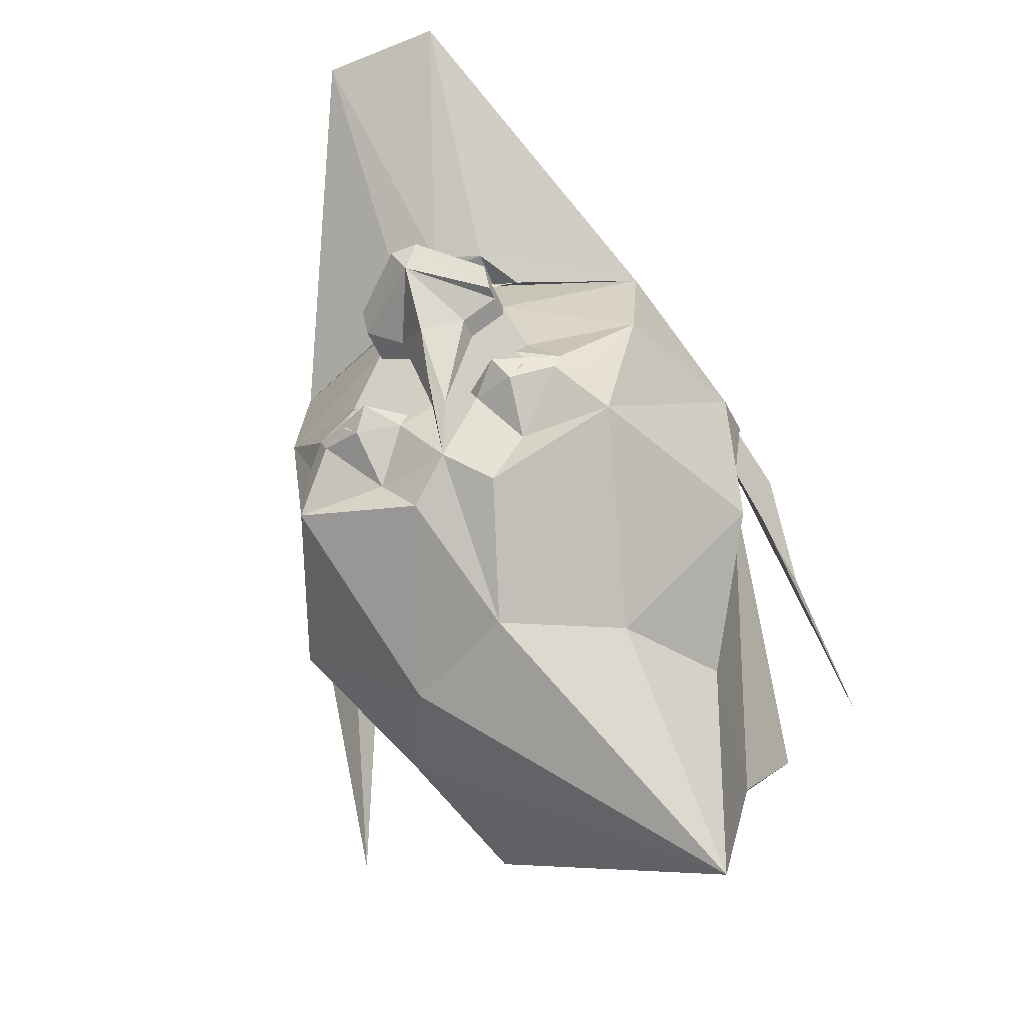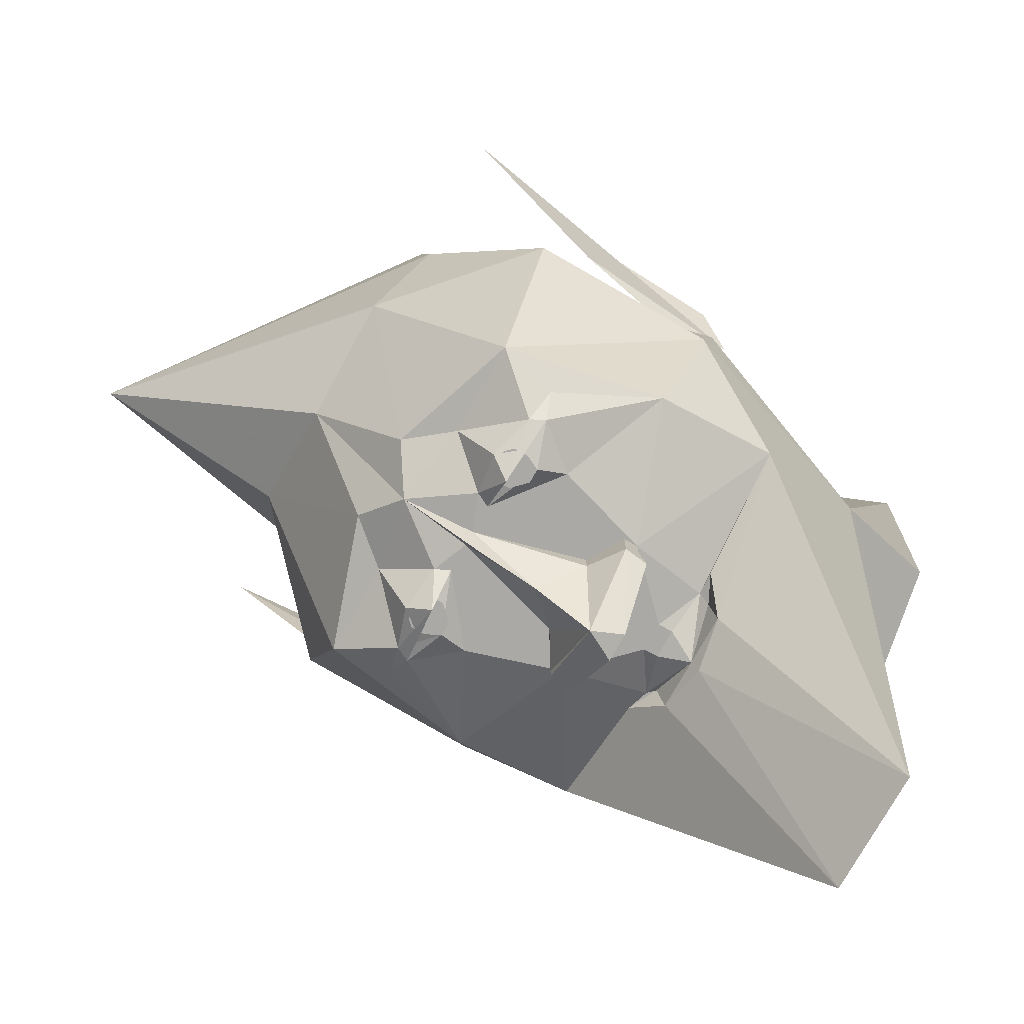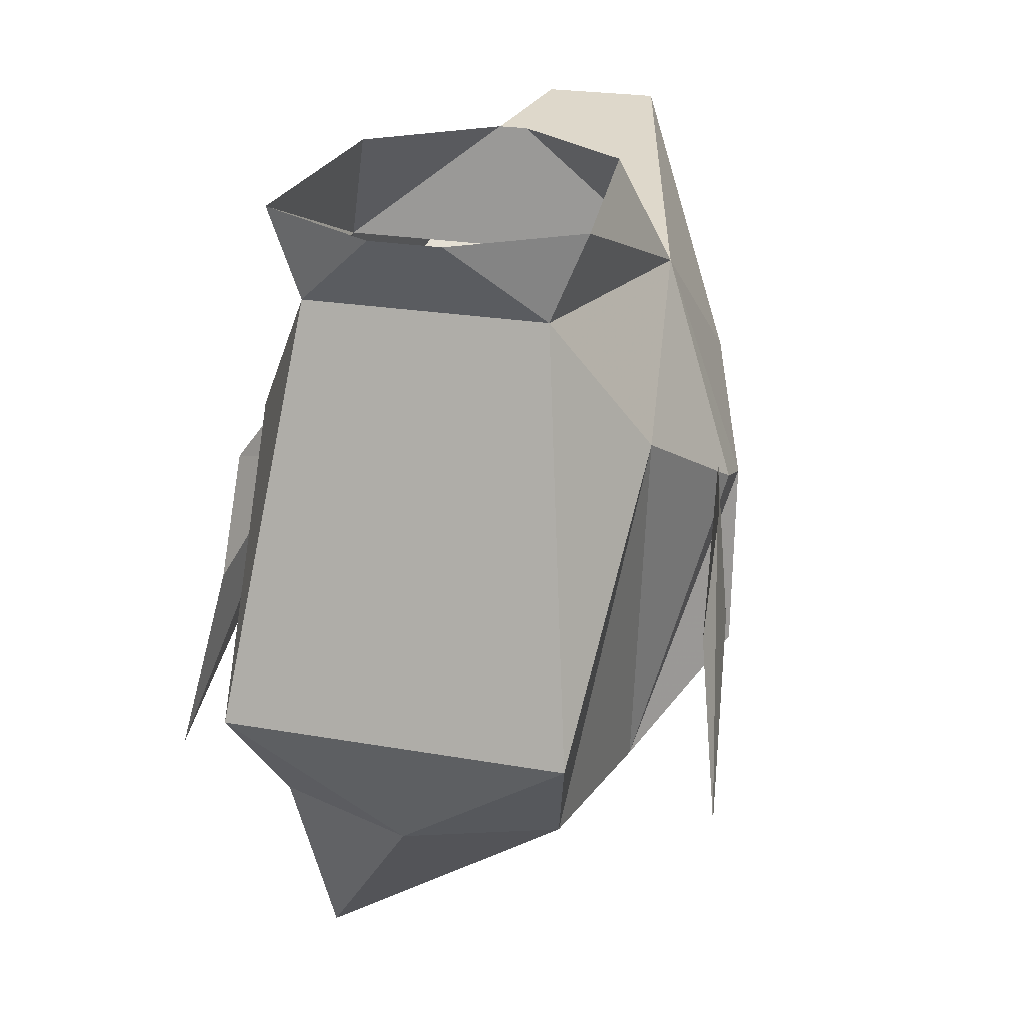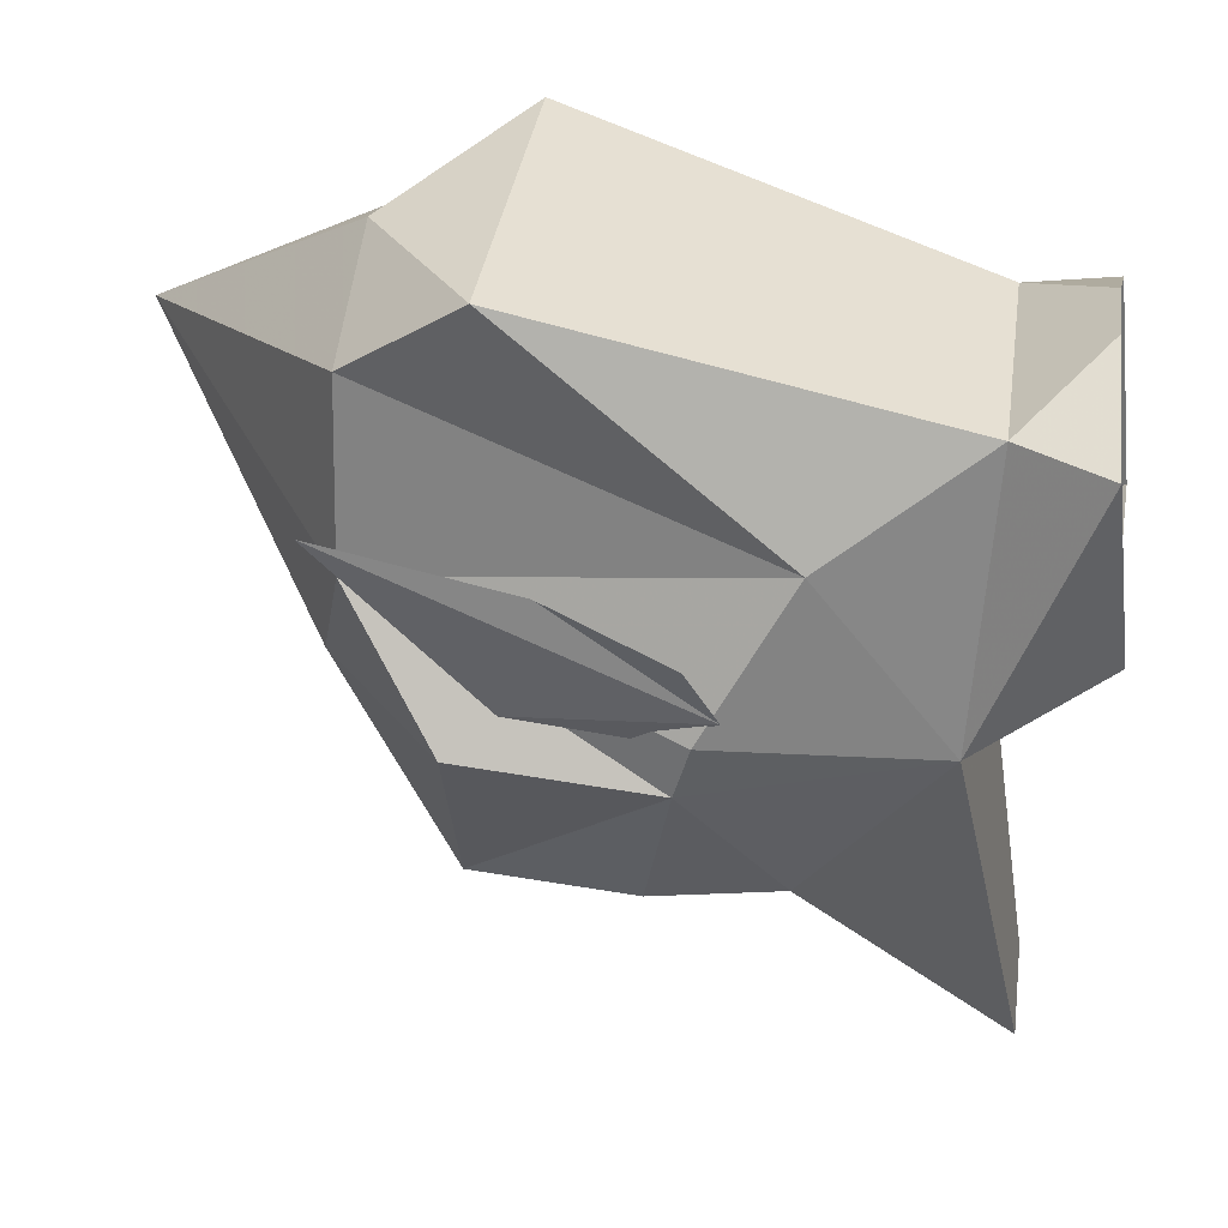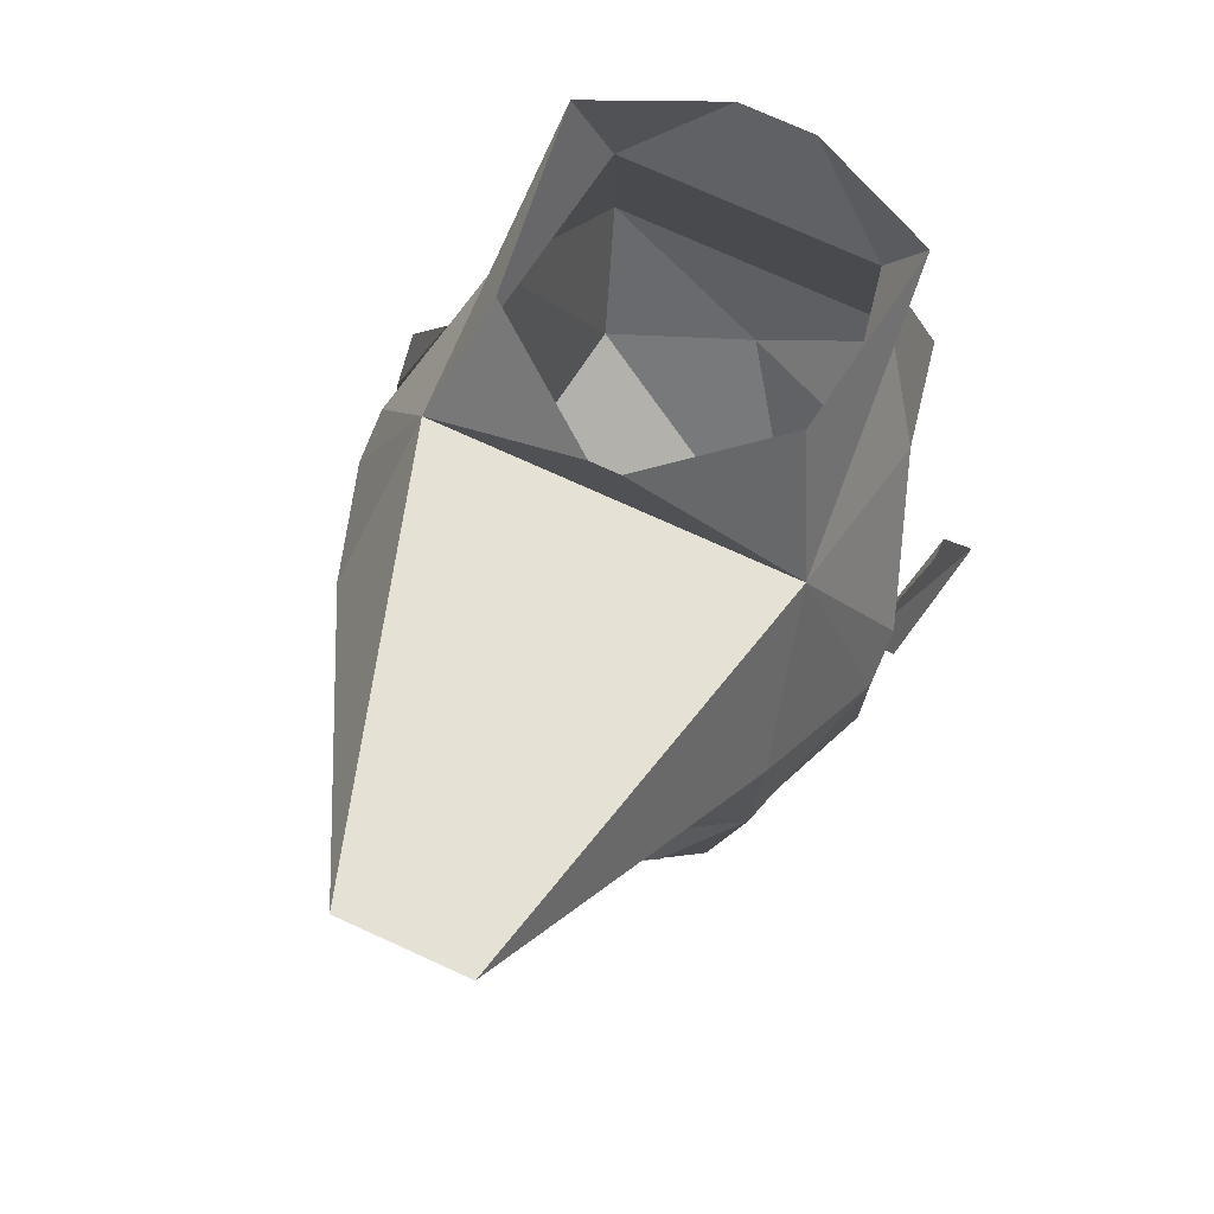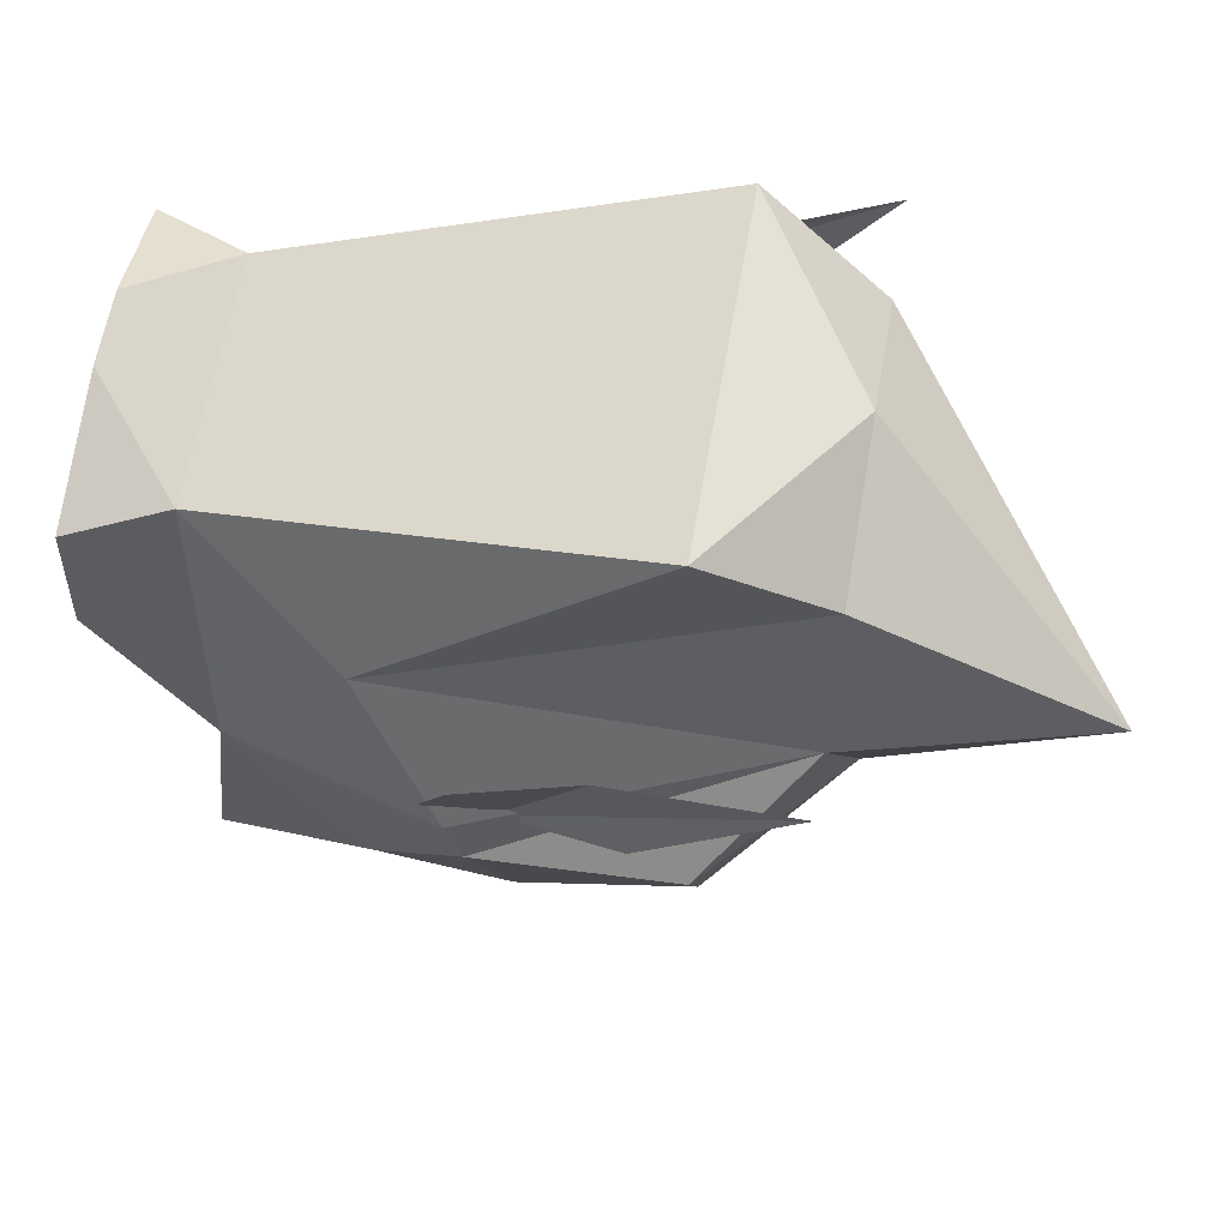
<metadata>
{"format":"obj","ext":"obj","renderer":"f3d","projection":"perspective","resolution":1024,"background":"white","views":[{"elev":-53.2,"azim":-156.6,"up":"+Y"},{"elev":-75.6,"azim":60.7,"up":"+Z"},{"elev":23.1,"azim":16.9,"up":"+Y"},{"elev":36.1,"azim":98.3,"up":"+Z"},{"elev":75.0,"azim":-155.6,"up":"+Y"},{"elev":60.8,"azim":-80.3,"up":"+Z"}]}
</metadata>
<code>
v -0.25 -0.03125 -0.03125
v -0.2812 -0.1562 0
v -0.3125 -0.3125 0.1875
v -0.2812 -0.125 0.125
v -0.2812 0 0.0625
v -0.2656 0.03125 0
v 0.2656 0.03125 0
v 0.2812 0 0.0625
v 0.2812 -0.125 0.125
v 0.3125 -0.3125 0.1875
v 0.2812 -0.1562 0
v 0.2578 -0.03125 -0.03125
v -0.07812 0.3125 -0.5234
v -0.05469 0.1172 -0.3125
v -0.2188 0.09375 -0.2188
v -0.1875 0.2344 -0.07812
v 0.1875 0.2344 -0.07812
v 0.05469 0.3125 -0.5234
v 0 0.125 -0.3281
v 0 0.1172 -0.3125
v -0.05469 0.1094 -0.2734
v -0.08594 0.09375 -0.2734
v -0.0625 0.1016 -0.2734
v -0.07812 0.007812 -0.2969
v -0.2188 -0.03906 -0.2422
v -0.2734 -0.007812 -0.07812
v -0.2734 0.007812 -0.02344
v -0.2188 0.09375 0.125
v -0.1328 0.25 0.2188
v -0.1719 0.3438 0.2109
v -0.1406 0.3672 0.007812
v -0.01562 0.3672 -0.09375
v 0.01562 0.3672 -0.09375
v 0.1484 0.3672 0.007812
v 0.1719 0.3438 0.2109
v 0.1328 0.25 0.2188
v 0.2188 0.09375 0.125
v 0.2734 0.007812 -0.02344
v 0.2734 -0.007812 -0.07812
v 0.2188 0.09375 -0.2188
v 0.05469 0.1172 -0.3125
v 0.05469 0.1094 -0.2734
v 0.0625 0.09375 -0.2812
v 0.01562 0.08594 -0.2969
v -0.01562 0.08594 -0.2969
v 0.03906 0.3359 0.2734
v -0.03906 0.3359 0.2734
v -0.1875 -0.1875 0.3438
v 0.1875 -0.1875 0.3438
v 0.1562 -0.3125 0.25
v 0.1875 -0.3125 0.0625
v 0.2734 -0.2109 -0.0625
v 0.1875 -0.2109 -0.2578
v 0.2188 -0.03906 -0.2422
v 0.07812 0.007812 -0.2969
v 0.08594 0.09375 -0.2734
v 0 -0.3438 -0.125
v -0.1562 -0.5625 0.125
v -0.125 -0.3438 -0.0625
v -0.04688 -0.2578 -0.25
v 0 -0.2266 -0.2812
v 0.04688 -0.2578 -0.25
v 0.125 -0.3438 -0.0625
v 0 -0.3125 0.3125
v -0.1562 -0.3125 0.25
v -0.1875 -0.3125 0.0625
v -0.2734 -0.2109 -0.0625
v -0.1875 -0.2109 -0.2578
v -0.08594 -0.2109 -0.2578
v 0.08594 -0.2109 -0.2578
v 0.1406 -0.1562 -0.2969
v 0.1719 -0.1484 -0.2734
v 0.1484 -0.1406 -0.2969
v 0.1094 -0.09375 -0.2969
v 0.07812 -0.007812 -0.2969
v 0.07812 0.007812 -0.3203
v 0.02344 0.007812 -0.2969
v 0.01562 0.07031 -0.2969
v -0.01562 0.07031 -0.2969
v -0.02344 0.007812 -0.2969
v -0.07812 0.007812 -0.3203
v -0.07812 -0.007812 -0.3203
v -0.07812 -0.007812 -0.2969
v -0.1094 -0.09375 -0.2969
v -0.1484 -0.1406 -0.2969
v -0.1719 -0.1484 -0.2734
v 0.09375 -0.1719 -0.3125
v 0.1016 -0.125 -0.3125
v 0.04688 -0.1641 -0.2969
v 0.03906 -0.1484 -0.2969
v -0.1406 -0.1562 -0.2969
v -0.1016 -0.125 -0.3125
v -0.09375 -0.1719 -0.3125
v -0.07812 -0.1484 -0.3281
v -0.04688 -0.1641 -0.2969
v -0.007812 -0.1484 -0.2969
v 0 -0.1328 -0.3281
v 0.007812 -0.1484 -0.2969
v -0.03906 -0.1484 -0.2969
v -0.03906 -0.03125 -0.2969
v -0.03906 -0.03125 -0.3203
v 0 -0.07031 -0.3516
v 0.03906 -0.03125 -0.3203
v 0.03906 -0.03125 -0.2969
v 0.07812 -0.1484 -0.3281
v -0.08594 -0.1641 -0.3125
v -0.1016 -0.1641 -0.3125
v -0.1094 -0.1562 -0.3125
v -0.1094 -0.1406 -0.3125
v -0.08594 -0.125 -0.3125
v -0.07031 -0.1406 -0.3125
v -0.07031 -0.1562 -0.3125
v -0.1016 -0.1328 -0.3125
v -0.08594 -0.1328 -0.3125
v -0.07812 -0.1406 -0.3125
v -0.07812 -0.1562 -0.3125
v 0.07031 -0.1562 -0.3125
v 0.07031 -0.1406 -0.3125
v 0.08594 -0.125 -0.3125
v 0.1094 -0.1406 -0.3125
v 0.1094 -0.1562 -0.3125
v 0.1016 -0.1641 -0.3125
v 0.08594 -0.1641 -0.3125
v 0.07812 -0.1562 -0.3125
v 0.07812 -0.1406 -0.3125
v 0.08594 -0.1328 -0.3125
v 0.1016 -0.1328 -0.3125
v 0 0.007812 -0.3281
v 0 0.02344 -0.3984
v -0.07812 0.01562 -0.3516
v -0.07812 -0.007812 -0.3359
v 0 -0.007812 -0.3984
v 0.07812 0.01562 -0.3516
v 0.01562 0.02344 -0.4062
v -0.01562 0.02344 -0.4062
v 0.07812 -0.007812 -0.3359
v 0.07812 -0.007812 -0.3203
f 1 2 3
f 1 3 4
f 1 4 5
f 1 5 6
f 7 8 9
f 7 9 10
f 7 10 11
f 7 11 12
f 7 12 11
f 7 11 10
f 7 10 9
f 7 9 8
f 13 14 15
f 13 15 16
f 13 16 17
f 13 17 18
f 13 18 19
f 13 19 14
f 14 22 15
f 15 22 23
f 15 23 24
f 15 24 25
f 15 25 26
f 15 26 16
f 16 26 27
f 16 27 28
f 16 28 29
f 16 29 30
f 16 30 31
f 16 31 32
f 16 32 17
f 17 32 33
f 17 33 34
f 17 34 35
f 17 35 36
f 17 36 37
f 17 37 38
f 17 38 39
f 17 39 40
f 17 40 18
f 18 40 41
f 18 41 19
f 36 46 47
f 36 47 29
f 36 29 48
f 36 48 49
f 36 49 37
f 37 49 50
f 37 50 51
f 37 51 38
f 38 51 39
f 39 51 52
f 39 52 53
f 39 53 54
f 39 54 40
f 40 54 55
f 40 55 43
f 40 43 56
f 40 56 41
f 35 46 36
f 29 47 30
f 57 59 60
f 57 60 61
f 57 61 62
f 57 62 63
f 59 66 67
f 59 67 68
f 59 68 60
f 60 68 69
f 60 69 61
f 60 61 57
f 53 63 62
f 53 62 70
f 53 70 71
f 53 71 72
f 53 72 54
f 54 72 73
f 54 73 74
f 54 74 55
f 55 74 75
f 55 75 76
f 55 76 77
f 55 77 78
f 55 78 43
f 43 78 44
f 44 78 45
f 45 78 79
f 45 79 23
f 23 79 24
f 24 79 80
f 24 80 81
f 24 81 82
f 24 82 83
f 24 83 84
f 24 84 25
f 25 84 85
f 25 85 86
f 25 86 68
f 25 68 26
f 26 68 67
f 26 67 66
f 26 66 27
f 27 66 28
f 28 66 65
f 28 65 48
f 28 48 29
f 53 52 63
f 63 52 51
f 64 49 48
f 64 48 65
f 50 49 64
f 87 71 70
f 87 70 89
f 88 90 74
f 88 74 73
f 91 93 69
f 91 69 68
f 91 68 86
f 91 86 85
f 91 85 94
f 91 94 93
f 93 94 95
f 93 95 69
f 69 95 61
f 61 95 96
f 61 96 97
f 61 97 98
f 61 98 89
f 61 89 70
f 61 70 62
f 95 99 96
f 96 99 84
f 96 84 100
f 96 100 101
f 96 101 102
f 96 102 97
f 97 102 98
f 98 102 103
f 98 103 104
f 98 104 74
f 98 74 90
f 98 90 89
f 89 90 105
f 89 105 87
f 87 105 71
f 71 105 73
f 71 73 72
f 79 78 77
f 79 77 80
f 80 77 128
f 99 95 94
f 81 129 130
f 81 130 82
f 82 130 131
f 82 131 132
f 82 132 101
f 82 101 83
f 83 101 100
f 83 100 84
f 129 76 133
f 129 133 134
f 129 134 135
f 129 135 130
f 130 135 131
f 131 135 132
f 132 135 134
f 132 134 136
f 132 136 103
f 132 103 102
f 132 102 101
f 85 84 92
f 92 84 99
f 75 137 76
f 76 137 133
f 133 137 136
f 133 136 134
f 104 103 137
f 104 137 75
f 104 75 74
f 103 136 137
f 14 19 20
f 14 20 21
f 14 21 22
f 19 41 20
f 20 41 42
f 41 56 42
f 20 42 43
f 20 43 44
f 20 44 45
f 20 45 23
f 20 23 21
f 21 23 22
f 42 56 43
f 57 58 59
f 57 63 58
f 58 63 51
f 58 51 50
f 58 50 64
f 58 64 65
f 58 65 66
f 58 66 59
f 87 88 73
f 87 73 71
f 87 89 88
f 88 89 90
f 91 85 92
f 91 92 93
f 93 92 99
f 93 99 95
f 106 107 108
f 106 108 109
f 106 109 92
f 106 92 110
f 106 110 111
f 106 111 112
f 117 118 119
f 117 119 88
f 117 88 120
f 117 120 121
f 117 121 122
f 117 122 123
f 106 107 108
f 106 108 109
f 106 109 113
f 106 113 114
f 106 114 115
f 106 115 116
f 124 125 126
f 124 126 127
f 124 127 120
f 124 120 121
f 124 121 122
f 124 122 123

</code>
